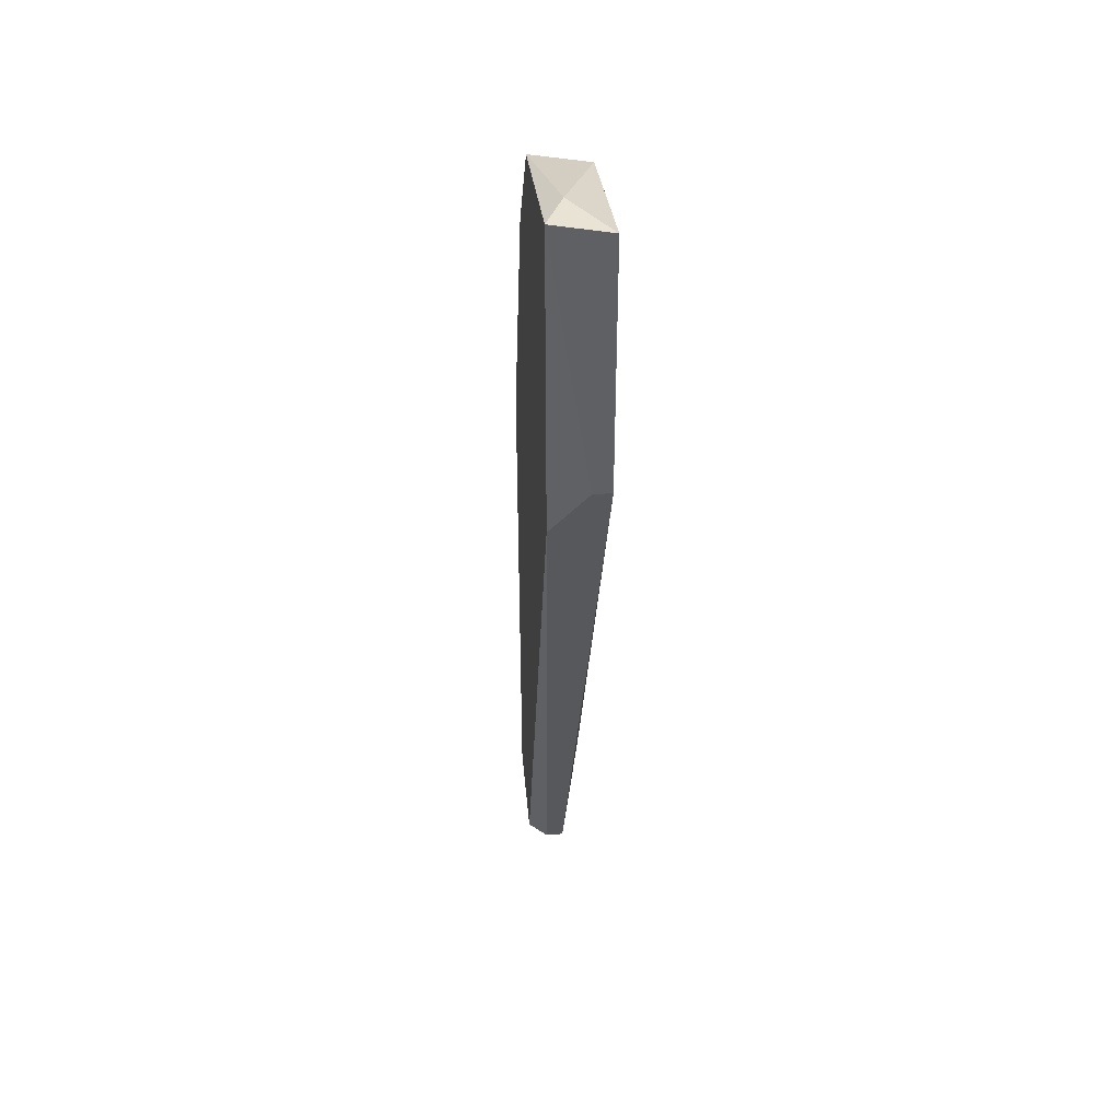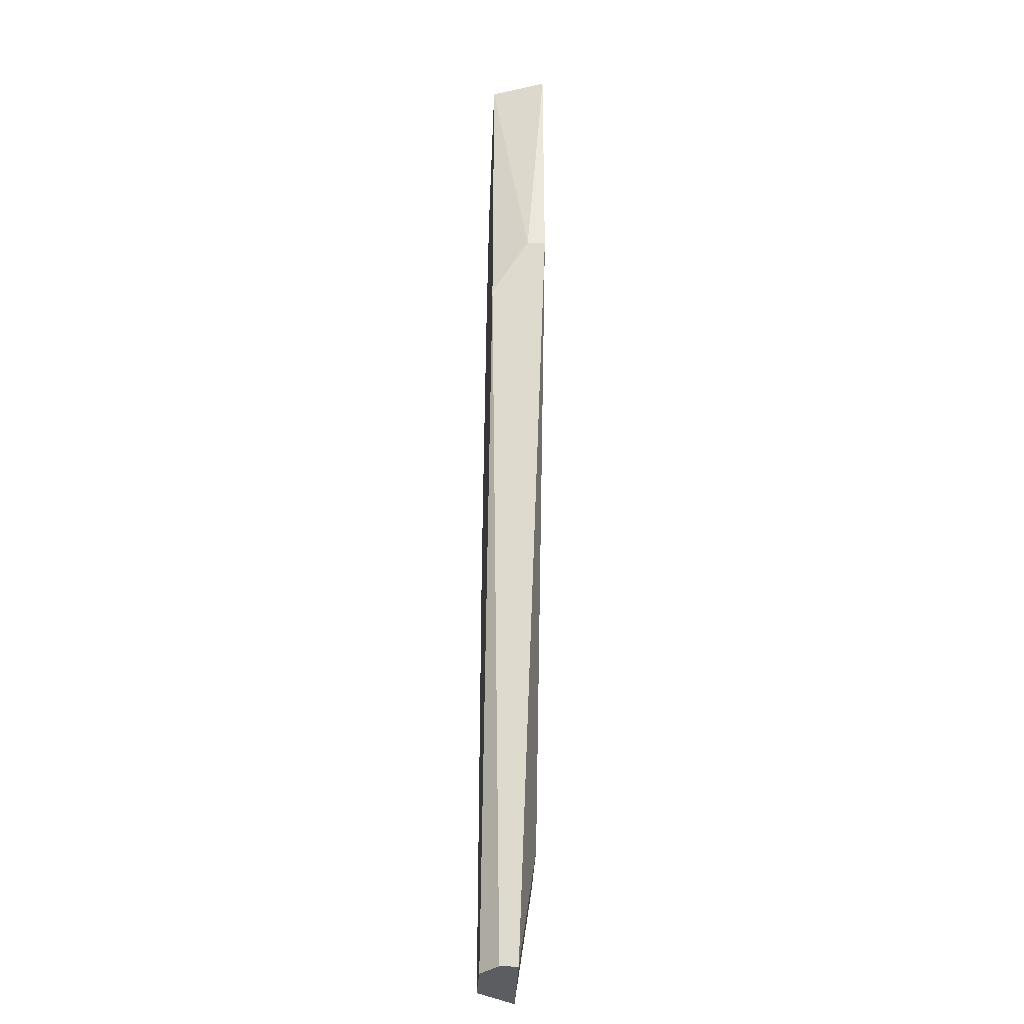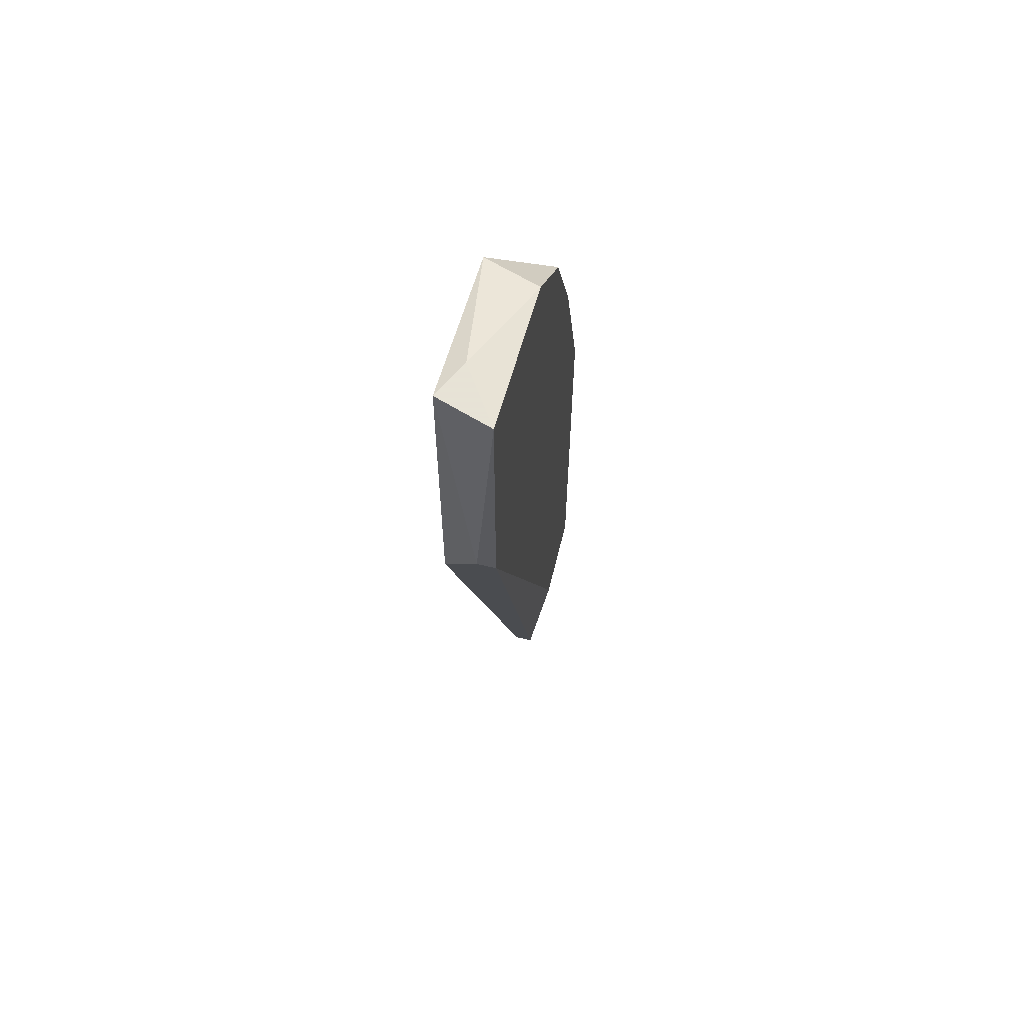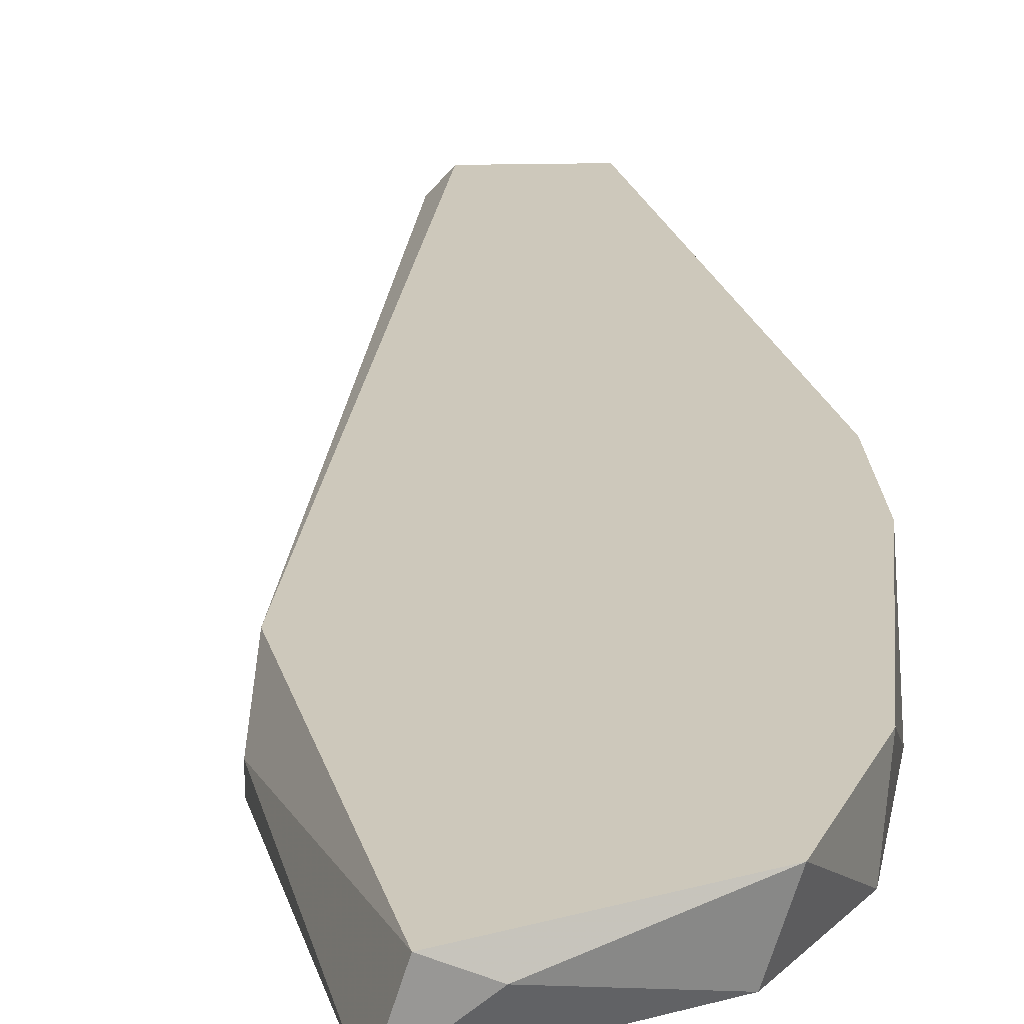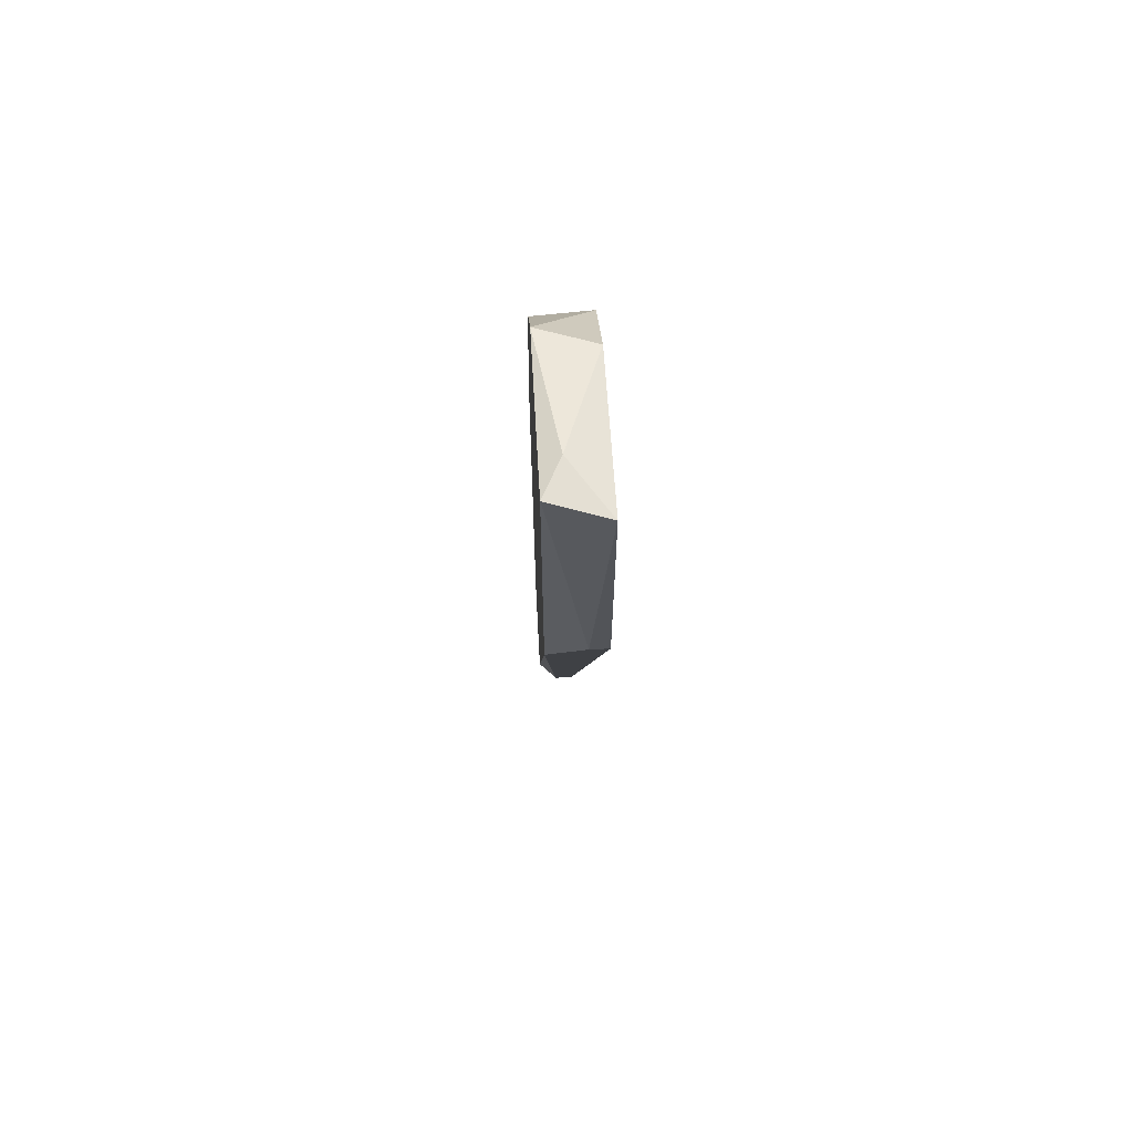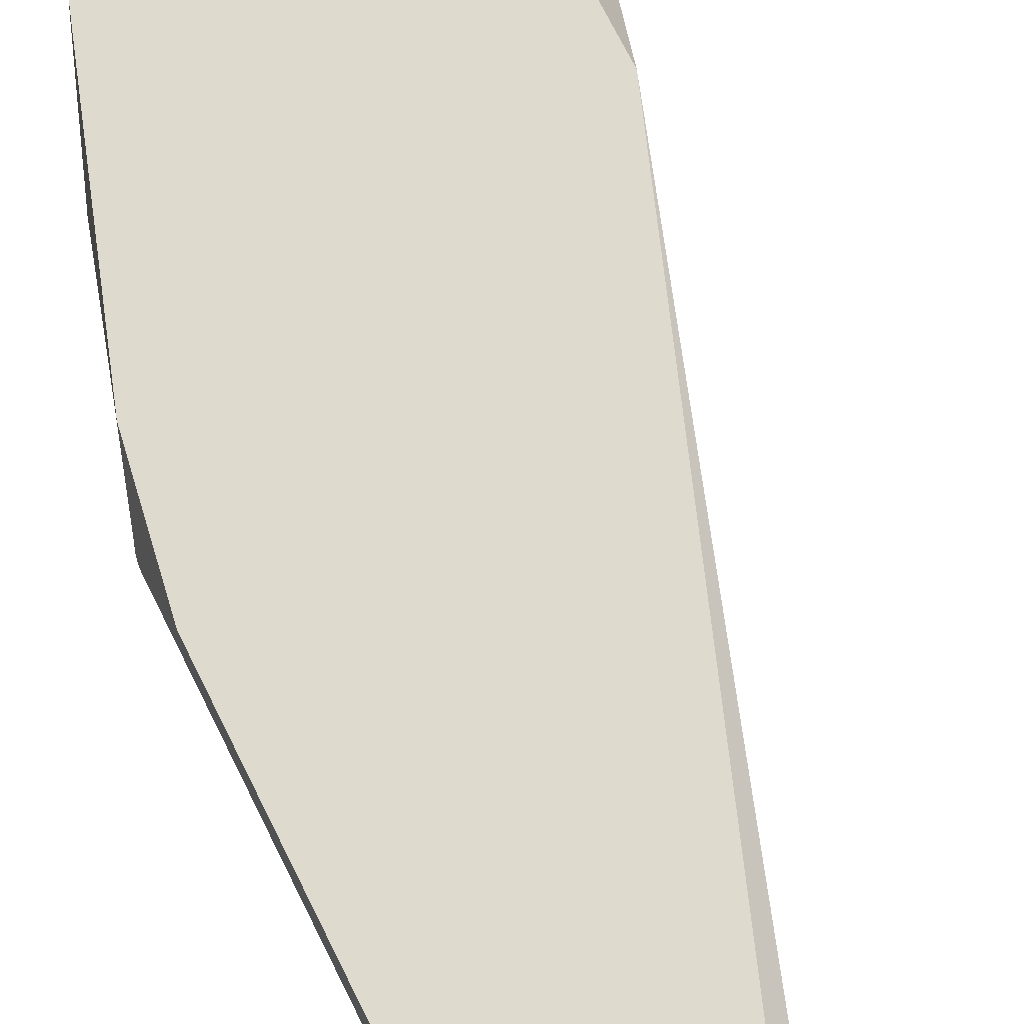
<metadata>
{"format":"obj","ext":"obj","renderer":"f3d","projection":"perspective","resolution":1024,"background":"white","views":[{"elev":42.0,"azim":-95.8,"up":"+Z"},{"elev":-36.7,"azim":-92.5,"up":"+Z"},{"elev":62.8,"azim":-76.3,"up":"+Z"},{"elev":21.8,"azim":-13.6,"up":"+Y"},{"elev":66.8,"azim":-93.1,"up":"+Z"},{"elev":71.2,"azim":153.7,"up":"+Y"}]}
</metadata>
<code>
v 0.01887 0.001513 -0.0323
v 0.001841 0.005445 0.02798
v 0.001841 0.005445 0.005687
v 0.01888 0.005445 0.01749
v 0.01888 0.005445 -0.04148
v 0.02412 0.002824 -0.04148
v 0.02412 0.005445 0.00175
v 0.01233 0.001513 0.02535
v 0.000529 0.001513 0.02798
v 0.000529 0.001513 0.009624
v 0.000529 0.002823 0.009624
v 0.0215 0.001513 0.01094
v 0.01757 0.002824 -0.04148
v 0.01757 0.004134 -0.04148
v 0.004464 0.004134 0.02798
v 0.02543 0.001513 -0.0323
v 0.02543 0.001513 -0.002166
v 0.02543 0.002823 -0.002166
v 0.02543 0.005445 -0.00611
v 0.02543 0.005445 -0.04017
v 0.01363 0.005445 0.02536
v 0.01756 0.001513 0.02012
f 9 2 11
f 10 16 22
f 3 7 20
f 18 16 20
f 7 3 21
f 10 22 9
f 3 14 13
f 10 3 13
f 15 21 2
f 21 3 2
f 9 15 2
f 14 3 5
f 3 20 5
f 13 14 5
f 16 10 1
f 10 13 1
f 13 16 1
f 16 18 17
f 22 16 17
f 21 15 8
f 22 21 8
f 9 22 8
f 15 9 8
f 20 16 6
f 16 13 6
f 5 20 6
f 13 5 6
f 7 21 4
f 21 22 4
f 7 18 19
f 20 7 19
f 18 20 19
f 18 7 12
f 17 18 12
f 22 17 12
f 7 4 12
f 4 22 12
f 3 10 11
f 10 9 11
f 2 3 11

</code>
